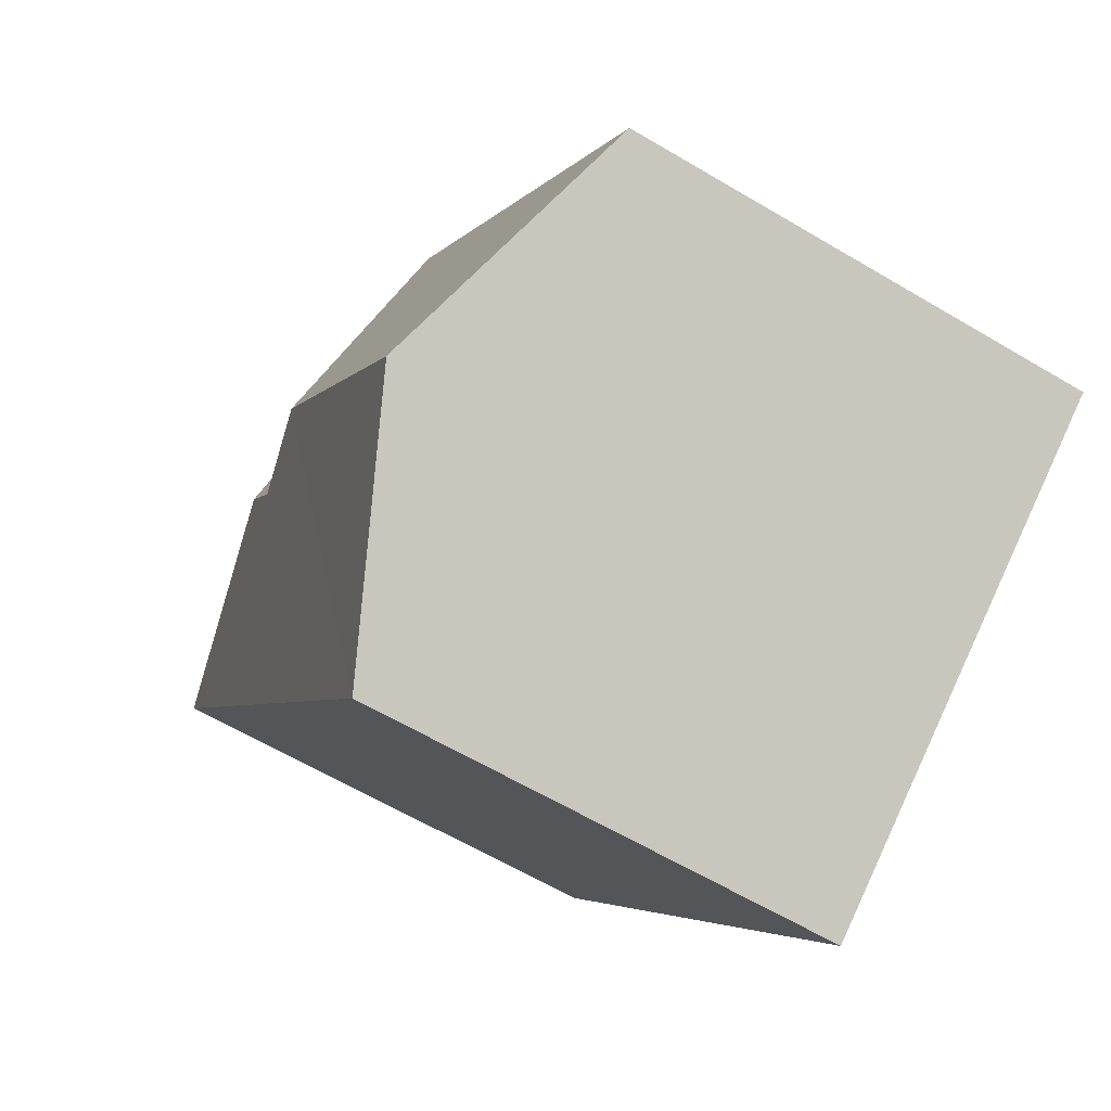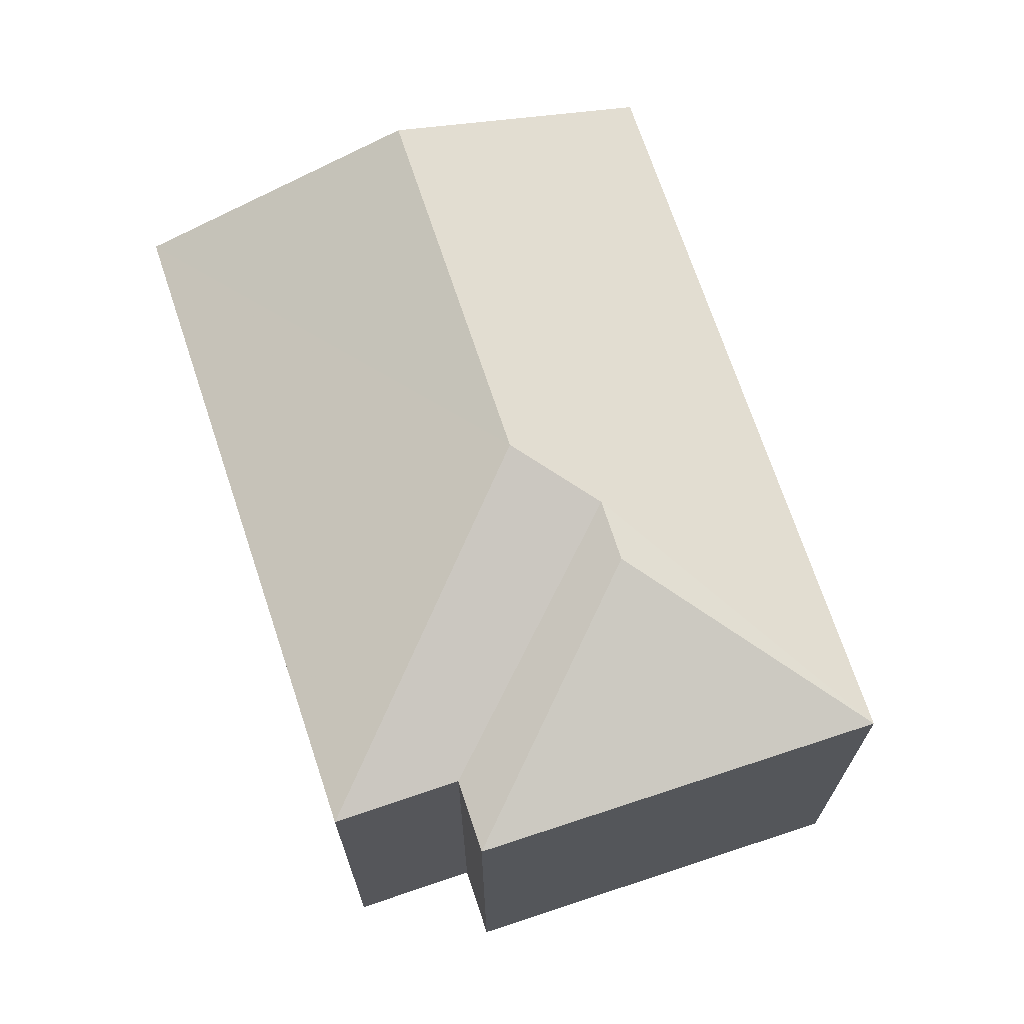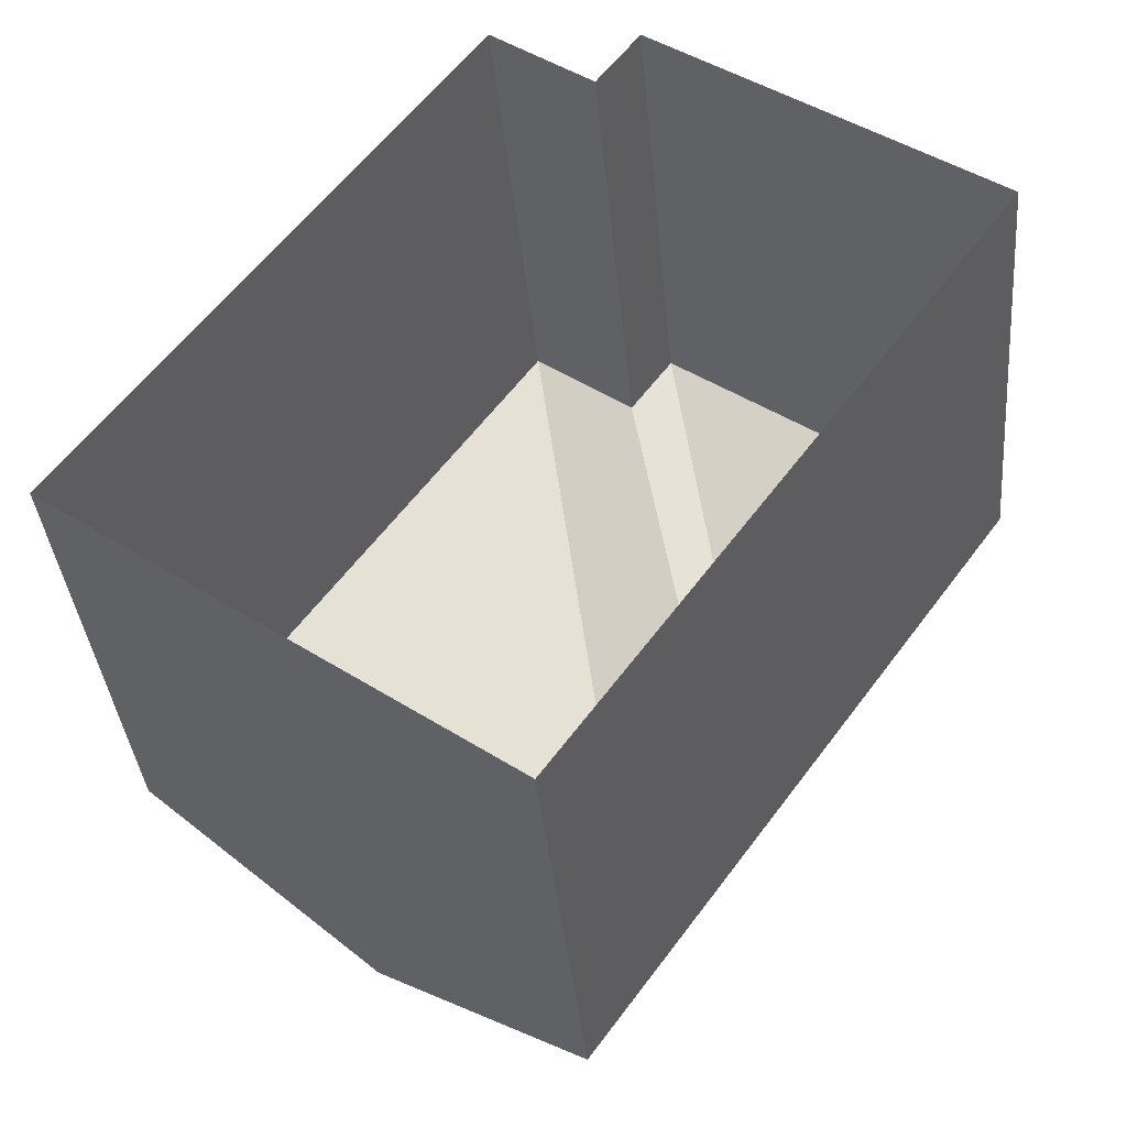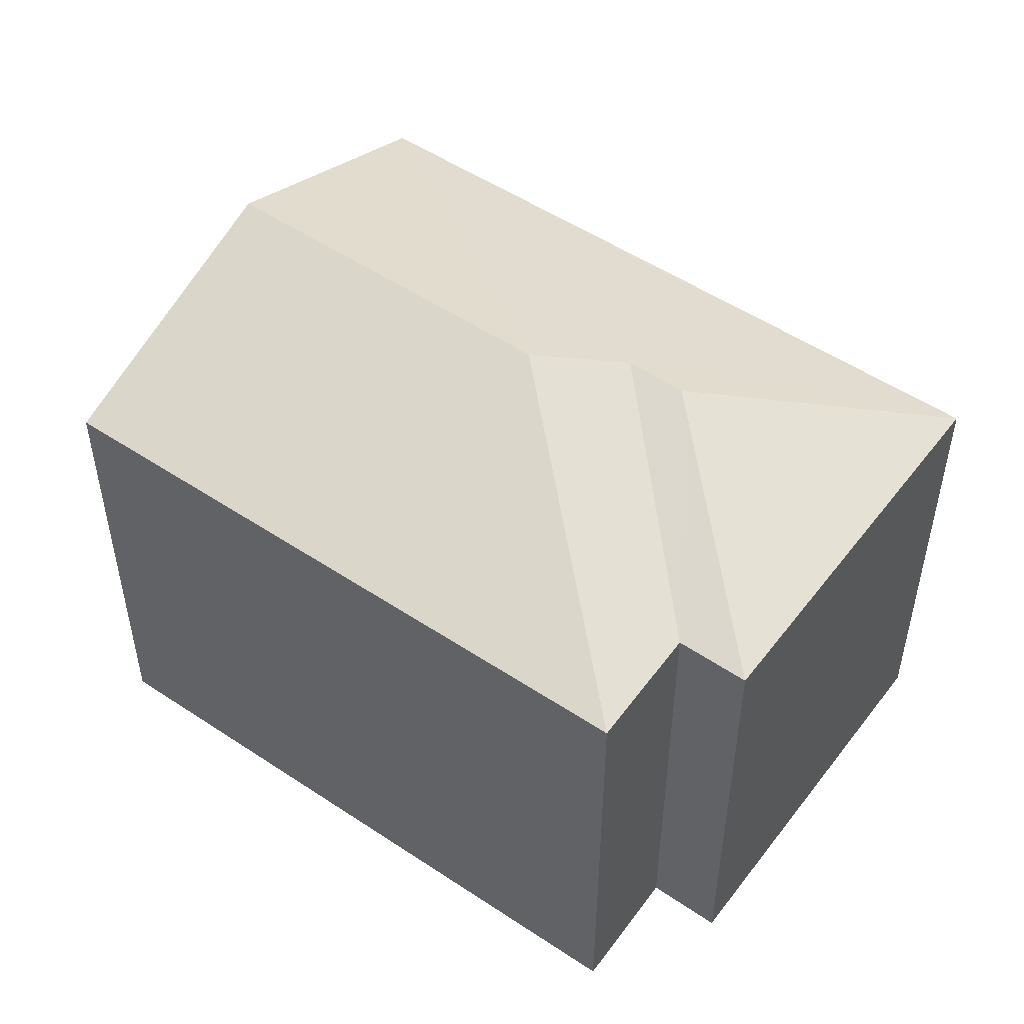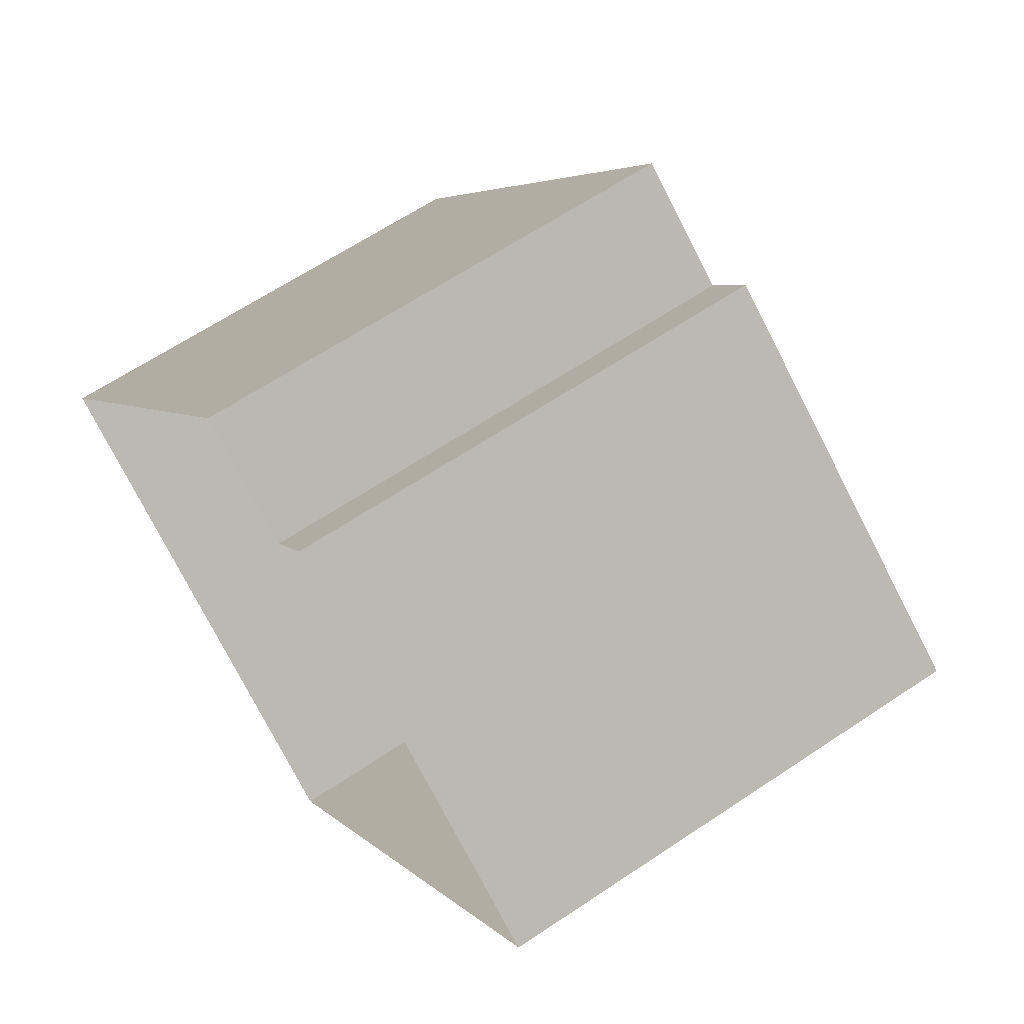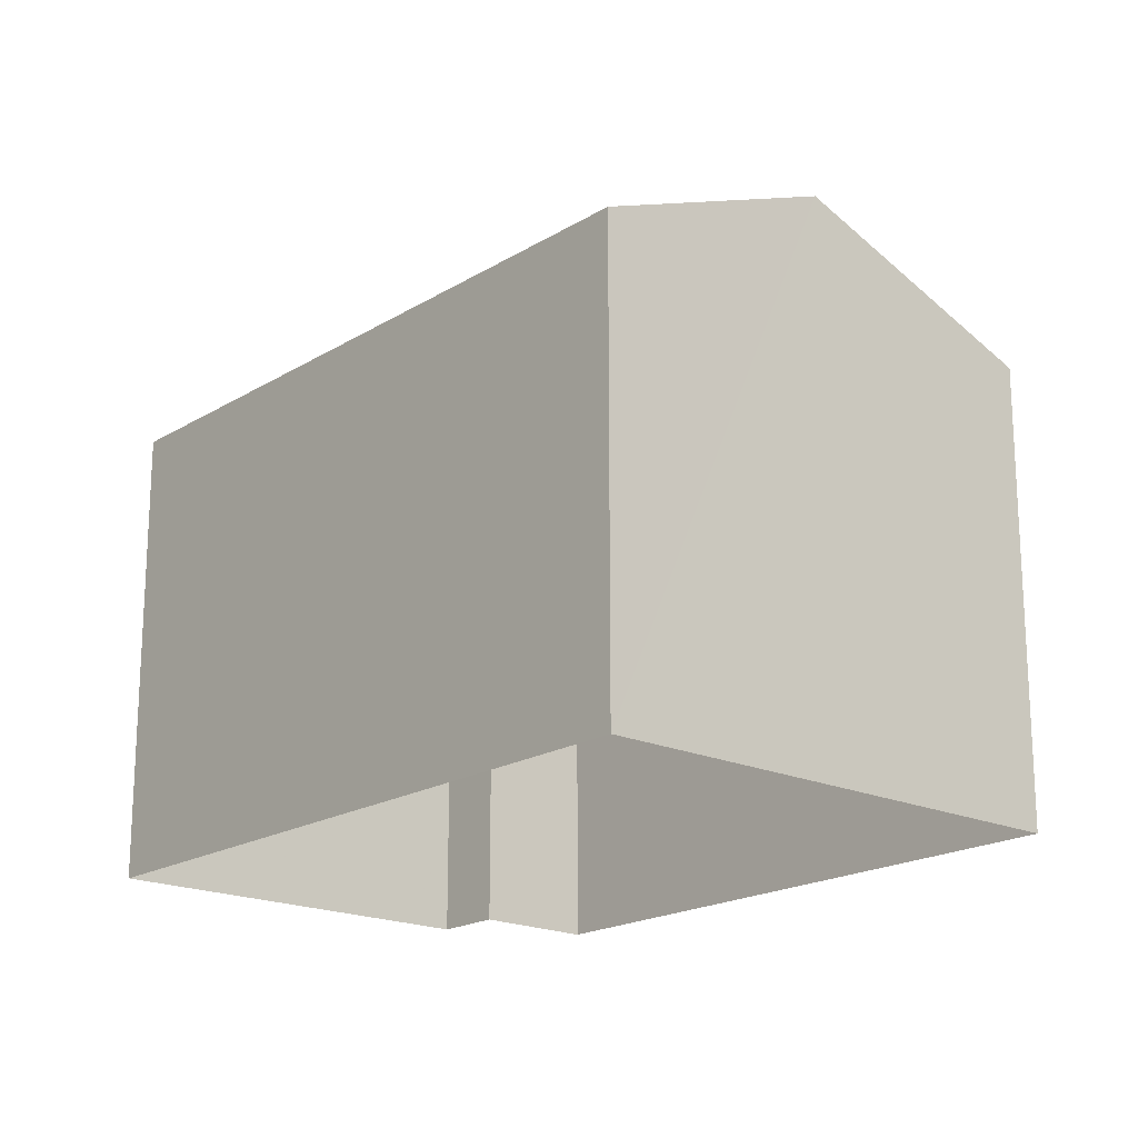
<metadata>
{"format":"obj","ext":"obj","renderer":"f3d","projection":"perspective","resolution":1024,"background":"white","views":[{"elev":-62.2,"azim":58.8,"up":"+Y"},{"elev":70.4,"azim":-162.6,"up":"+Z"},{"elev":-37.0,"azim":-174.7,"up":"+Y"},{"elev":51.3,"azim":161.8,"up":"+Z"},{"elev":63.4,"azim":-124.3,"up":"+Y"},{"elev":-19.0,"azim":-5.2,"up":"+Z"}]}
</metadata>
<code>
v -2.236e+05 -1.285e+05 14.69
v -2.236e+05 -1.285e+05 14.69
v -2.236e+05 -1.285e+05 14.69
v -2.236e+05 -1.285e+05 14.69
v -2.236e+05 -1.285e+05 14.69
v -2.236e+05 -1.285e+05 14.69
v -2.236e+05 -1.285e+05 20.87
v -2.236e+05 -1.285e+05 21.81
v -2.236e+05 -1.285e+05 20.87
v -2.236e+05 -1.285e+05 22.15
v -2.236e+05 -1.285e+05 20.87
v -2.236e+05 -1.285e+05 20.87
v -2.236e+05 -1.285e+05 21.81
v -2.236e+05 -1.285e+05 20.87
v -2.236e+05 -1.285e+05 22.15
v -2.236e+05 -1.285e+05 20.87
f 1 2 3
f 2 4 3
f 3 5 6
f 3 4 5
f 7 8 9
f 10 11 12
f 13 10 12
f 10 14 11
f 10 15 14
f 15 10 16
f 16 13 7
f 7 13 8
f 10 13 16
f 12 9 8
f 13 12 8
f 7 5 4
f 16 7 4
f 16 4 15
f 4 2 15
f 2 14 15
f 3 12 11
f 1 3 11
f 7 9 6
f 5 7 6
f 11 2 1
f 11 14 2
f 9 3 6
f 9 12 3

</code>
